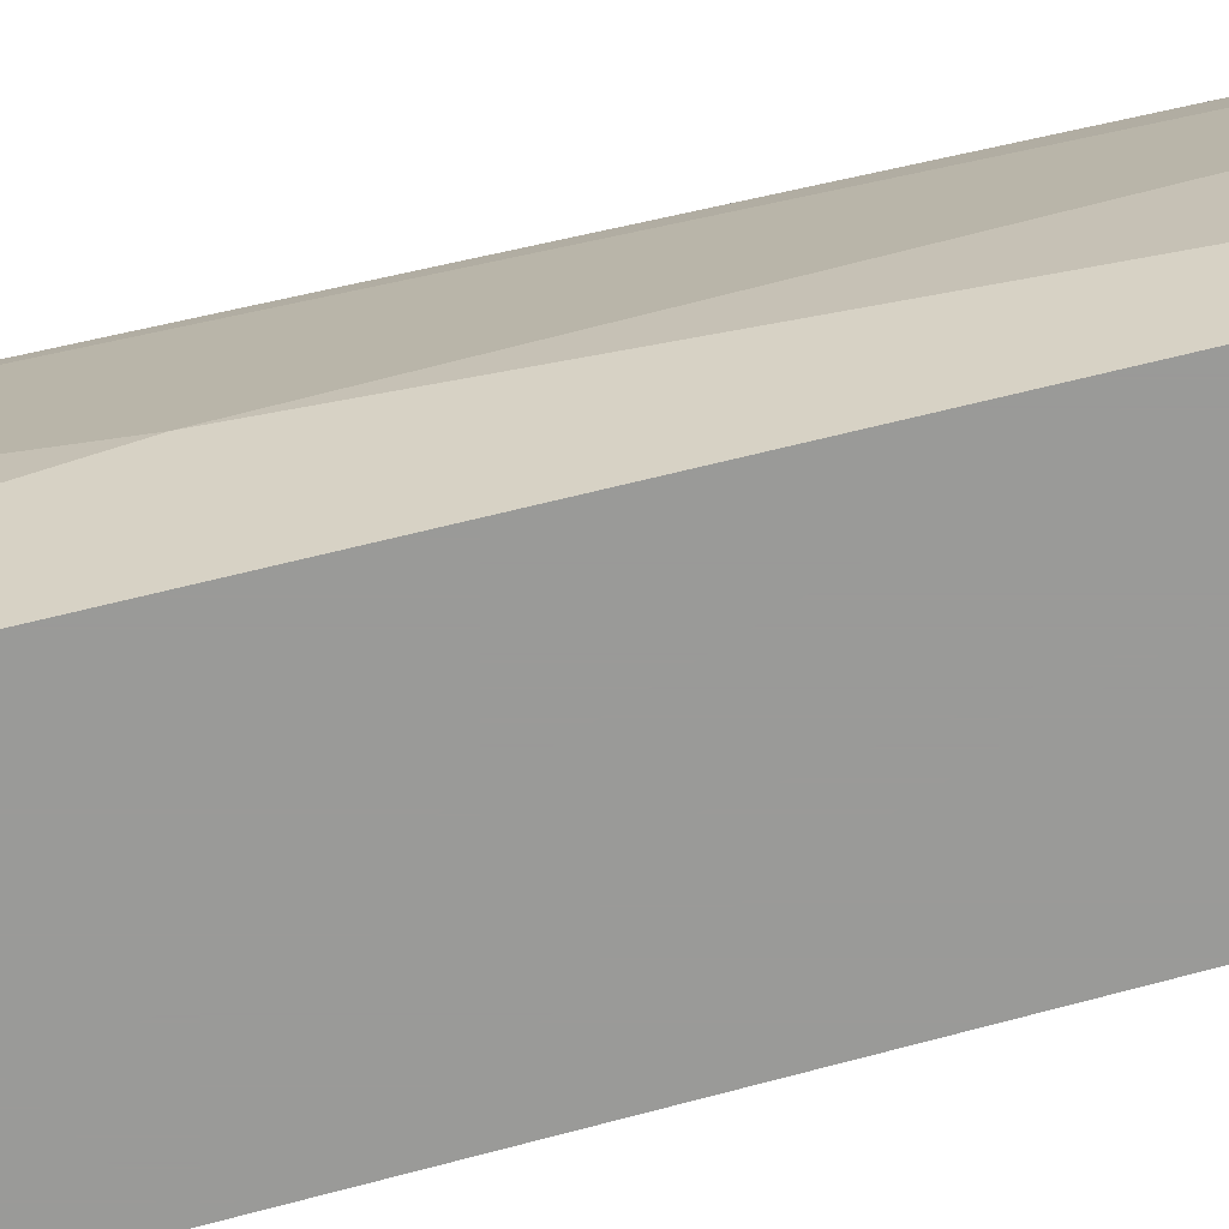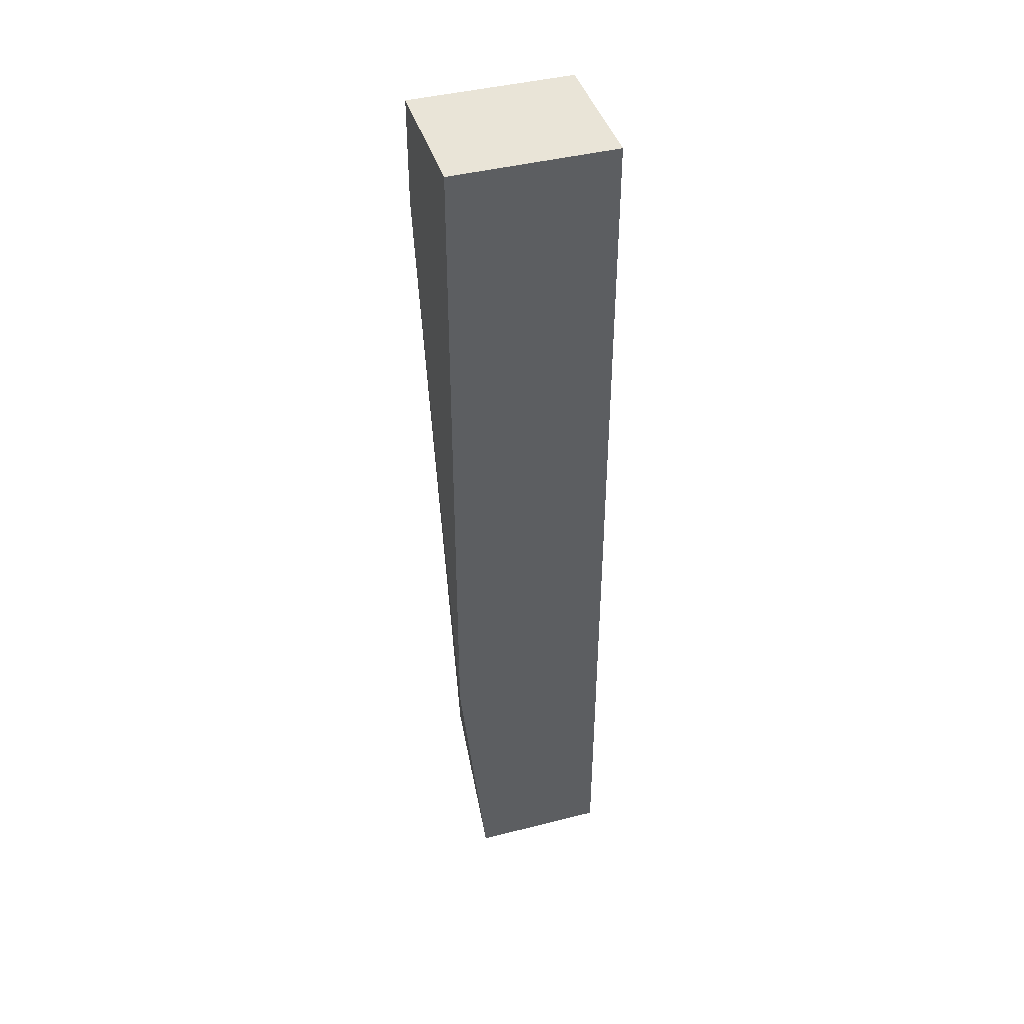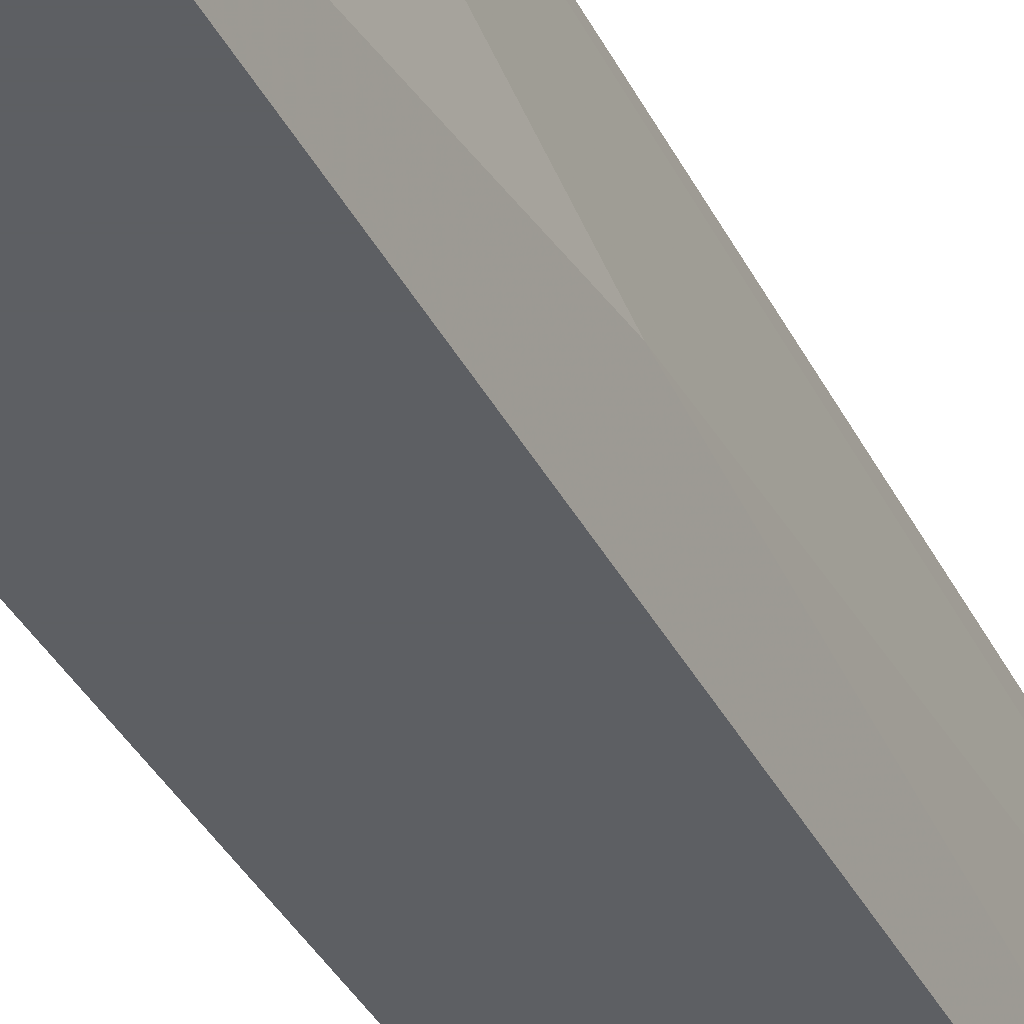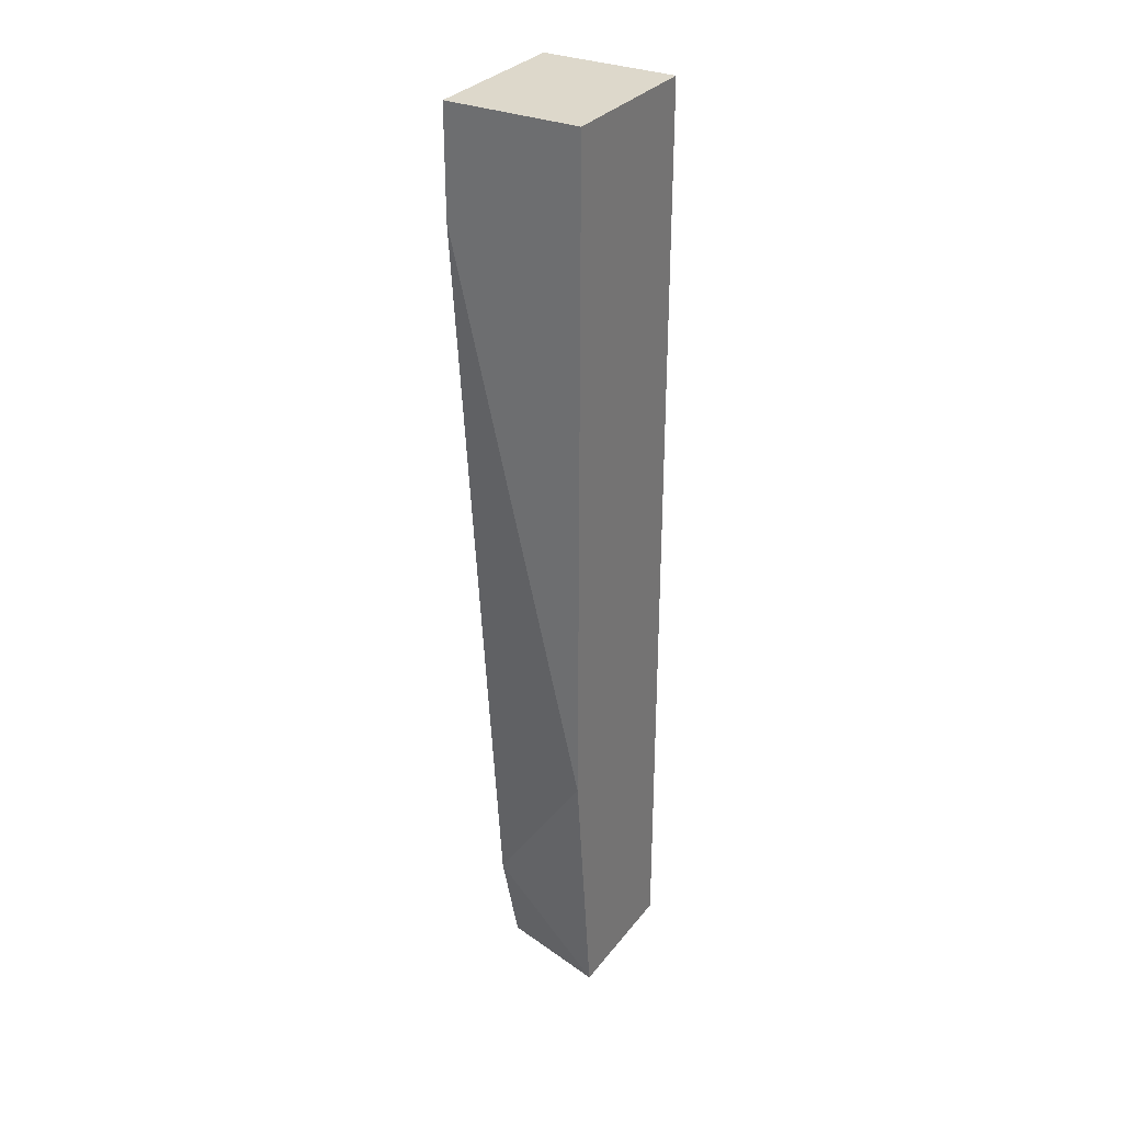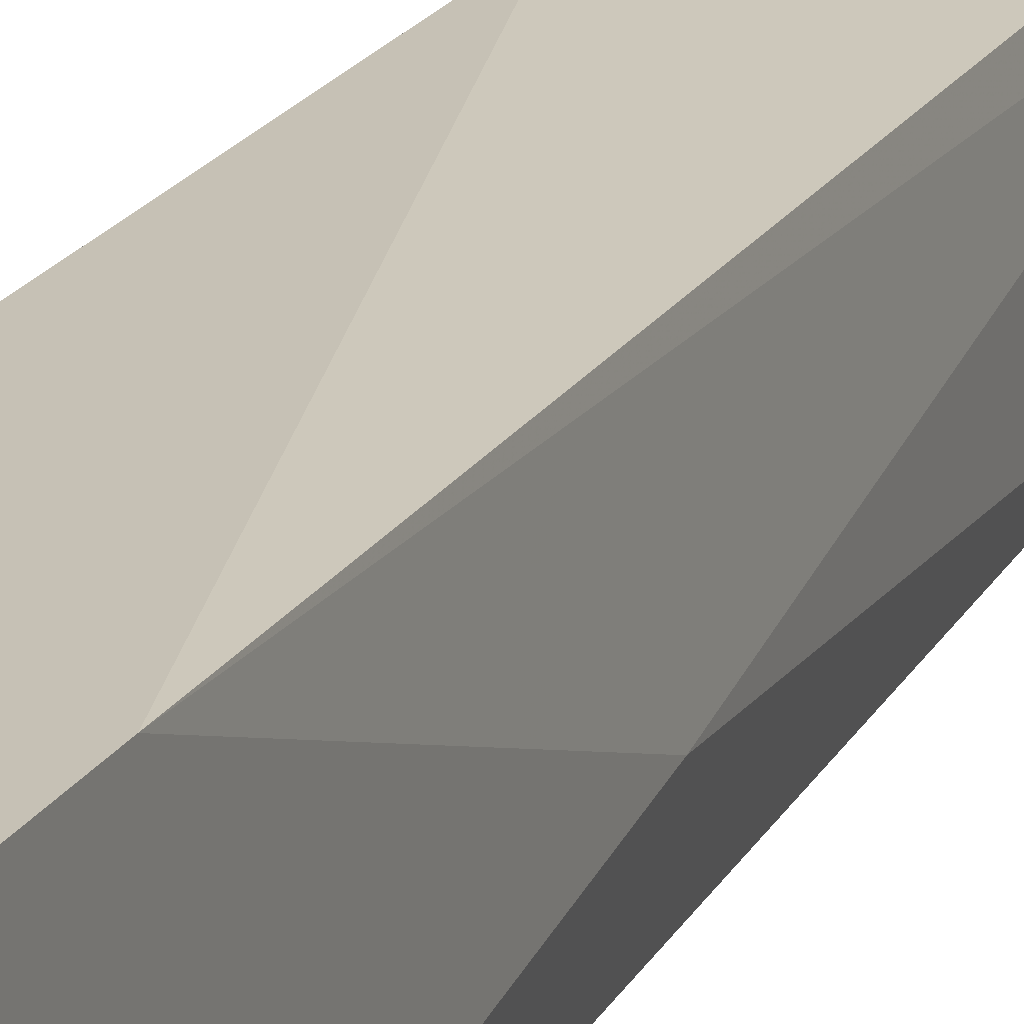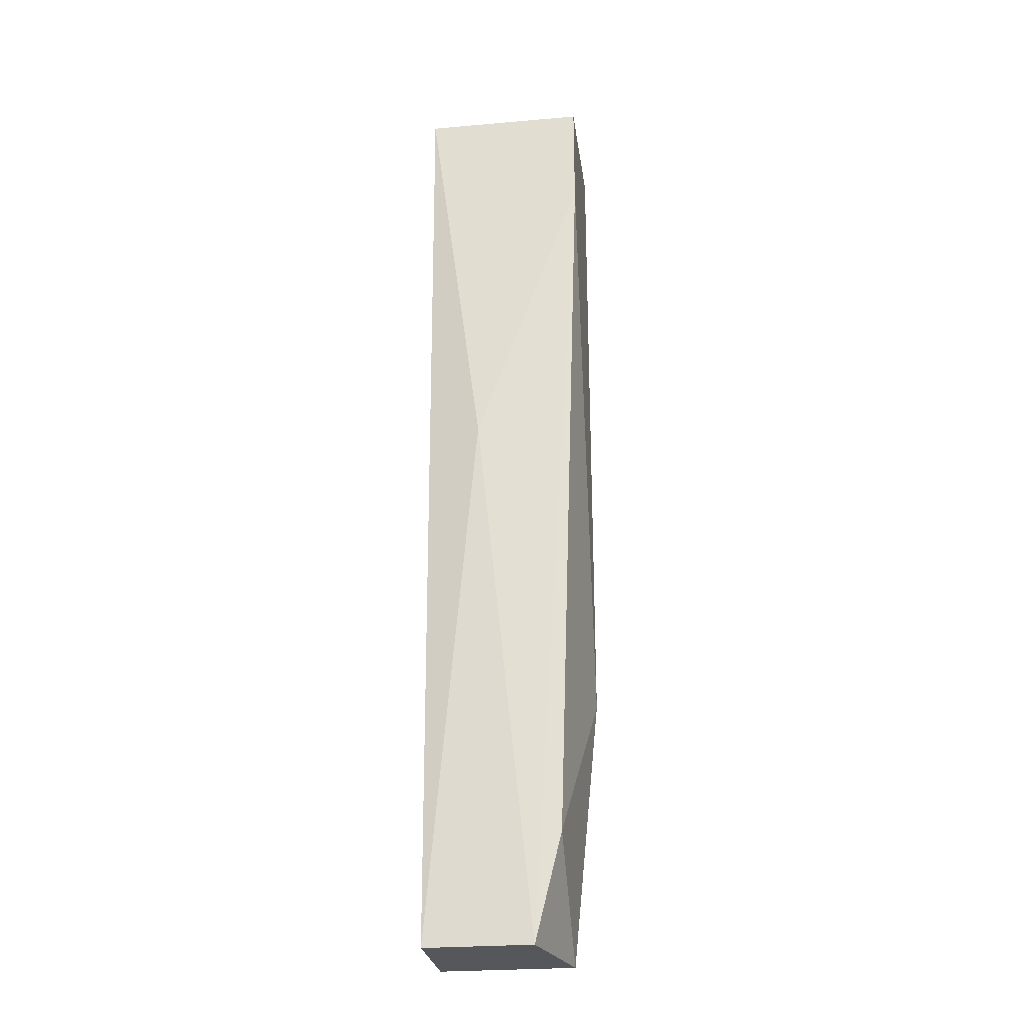
<metadata>
{"format":"obj","ext":"obj","renderer":"f3d","projection":"perspective","resolution":1024,"background":"white","views":[{"elev":-69.2,"azim":105.5,"up":"+Y"},{"elev":42.9,"azim":-106.8,"up":"+Z"},{"elev":-39.8,"azim":27.3,"up":"+Y"},{"elev":31.1,"azim":-148.9,"up":"+Z"},{"elev":18.8,"azim":21.2,"up":"+Y"},{"elev":-26.4,"azim":97.8,"up":"+Z"}]}
</metadata>
<code>
v 0.01171 -0.003165 -0.02727
v 0.01171 0.002864 -0.02727
v 0.01171 0.002864 -0.03129
v 0.01171 -0.001155 -0.04234
v 0.0107 0.001859 -0.05842
v 0.0107 0.000854 -0.06244
v 0.0107 -0.003165 -0.06244
v 0.006681 0.001859 -0.06244
v 0.006681 -0.003165 -0.02727
v 0.006681 -0.003165 -0.06244
v 0.006681 0.002864 -0.02727
v 0.006681 0.002864 -0.05239
f 4 7 6
f 8 10 9
f 10 8 7
f 9 10 7
f 9 7 1
f 8 9 11
f 9 1 11
f 11 3 12
f 8 11 12
f 3 5 12
f 5 8 12
f 3 1 4
f 1 7 4
f 1 3 2
f 3 11 2
f 11 1 2
f 7 8 6
f 5 3 6
f 8 5 6
f 3 4 6

</code>
